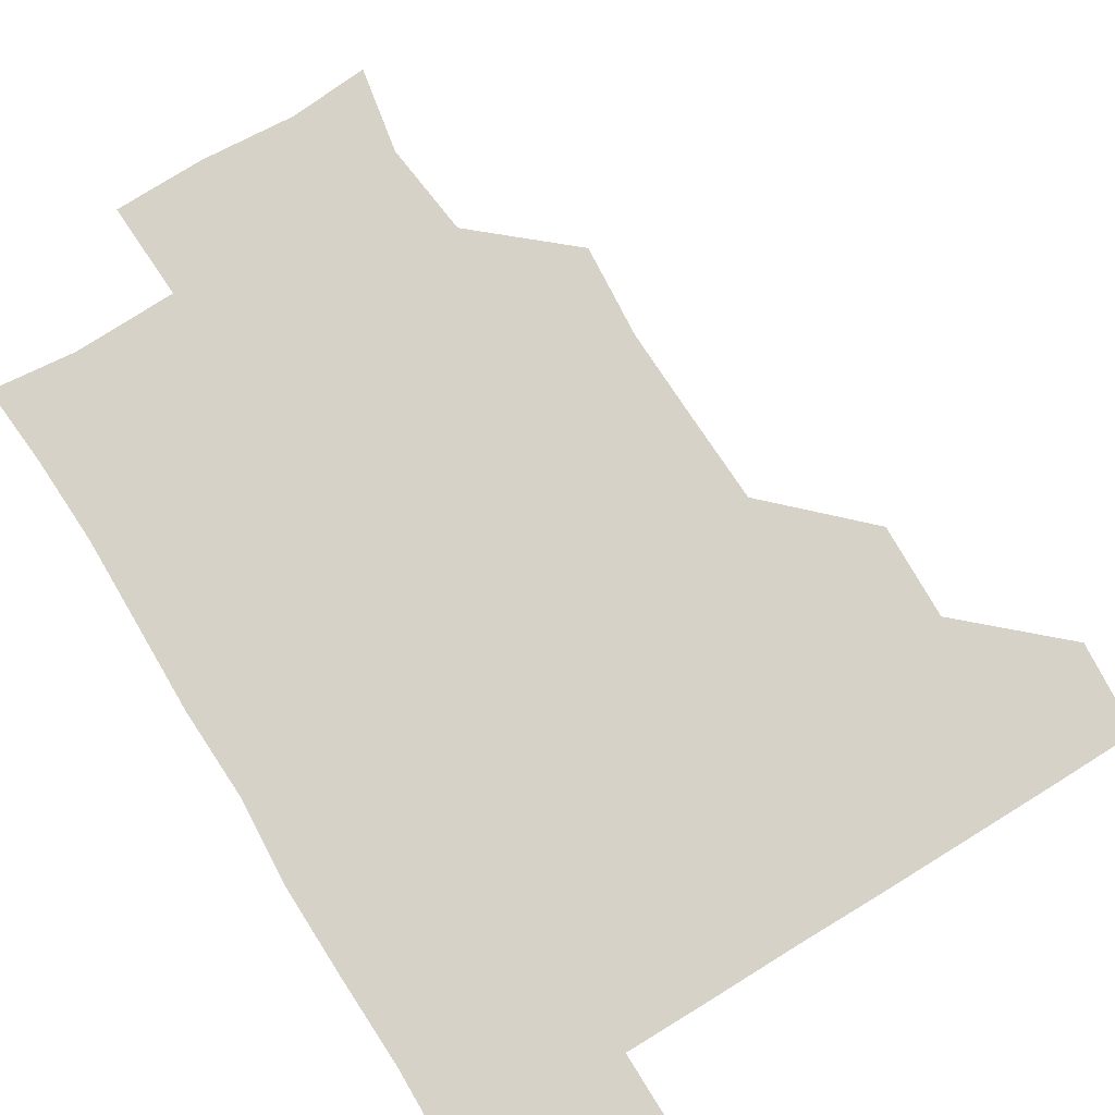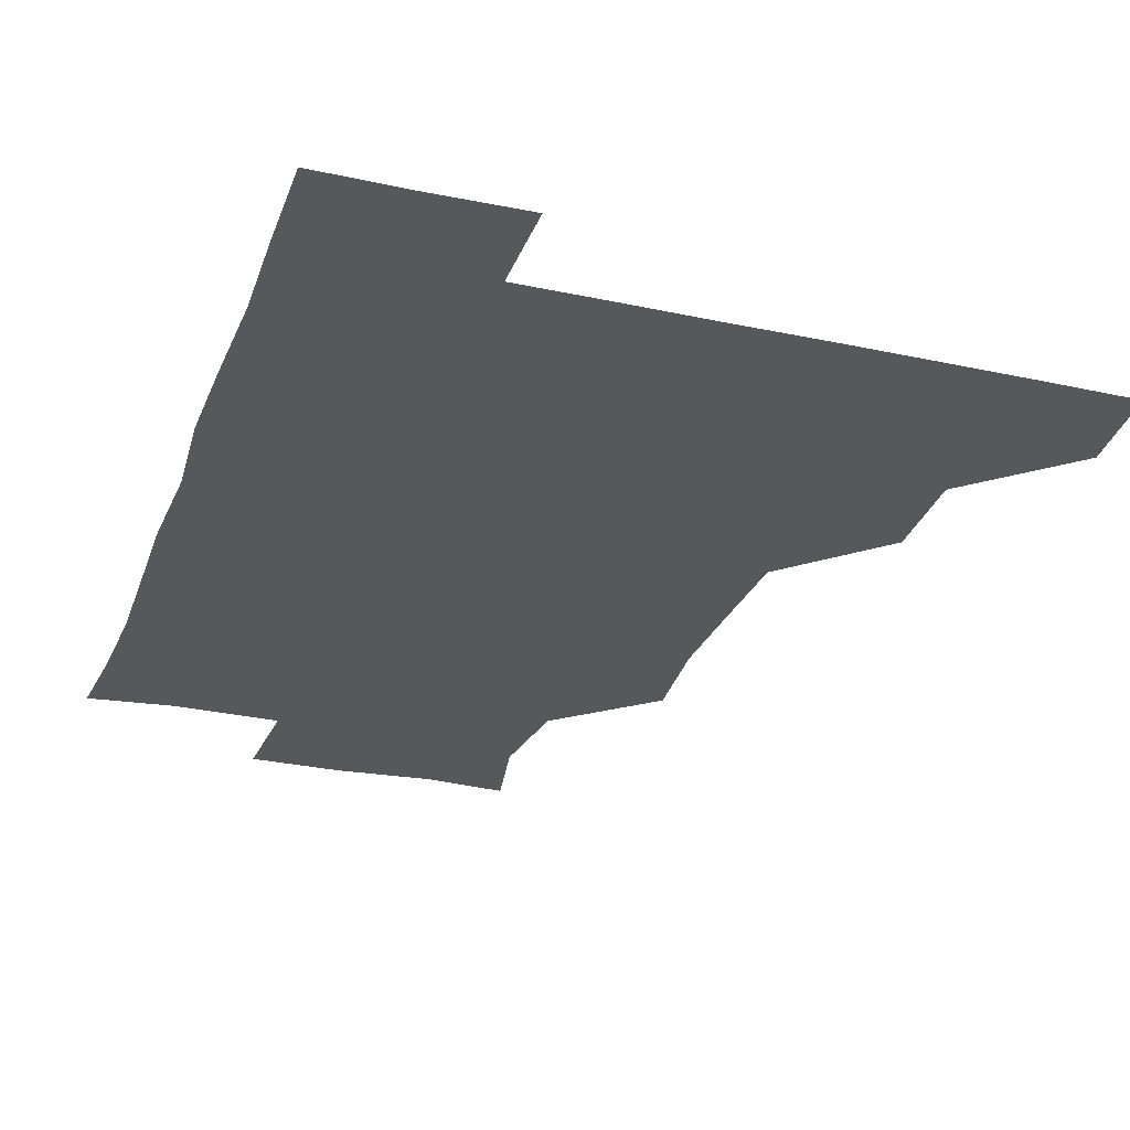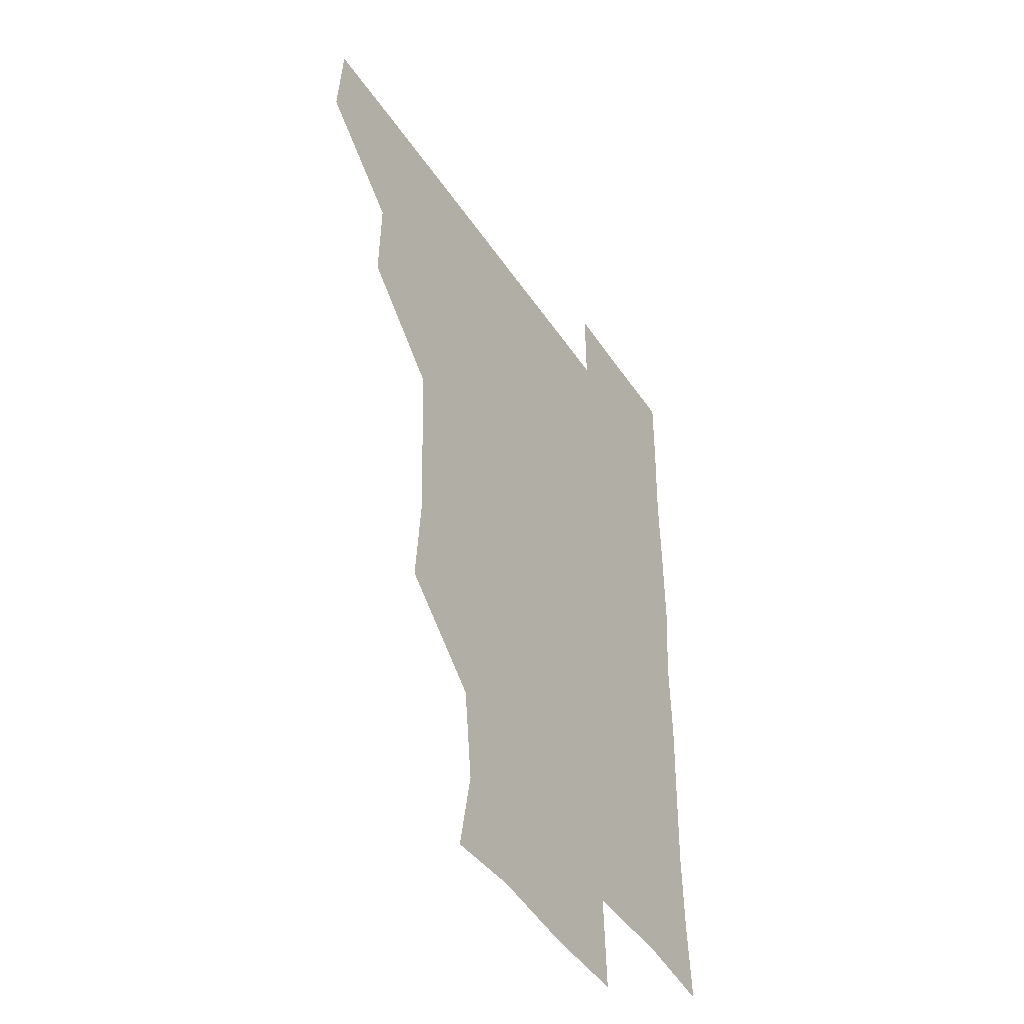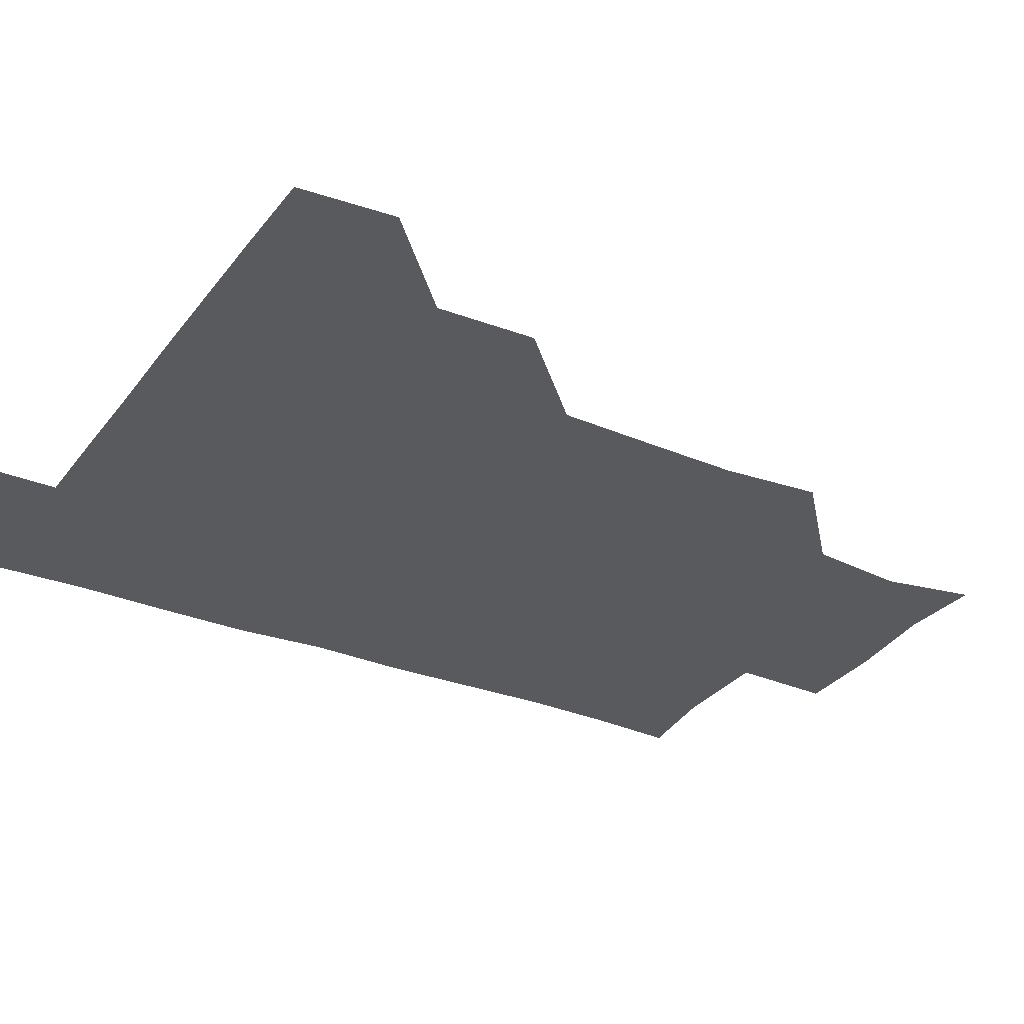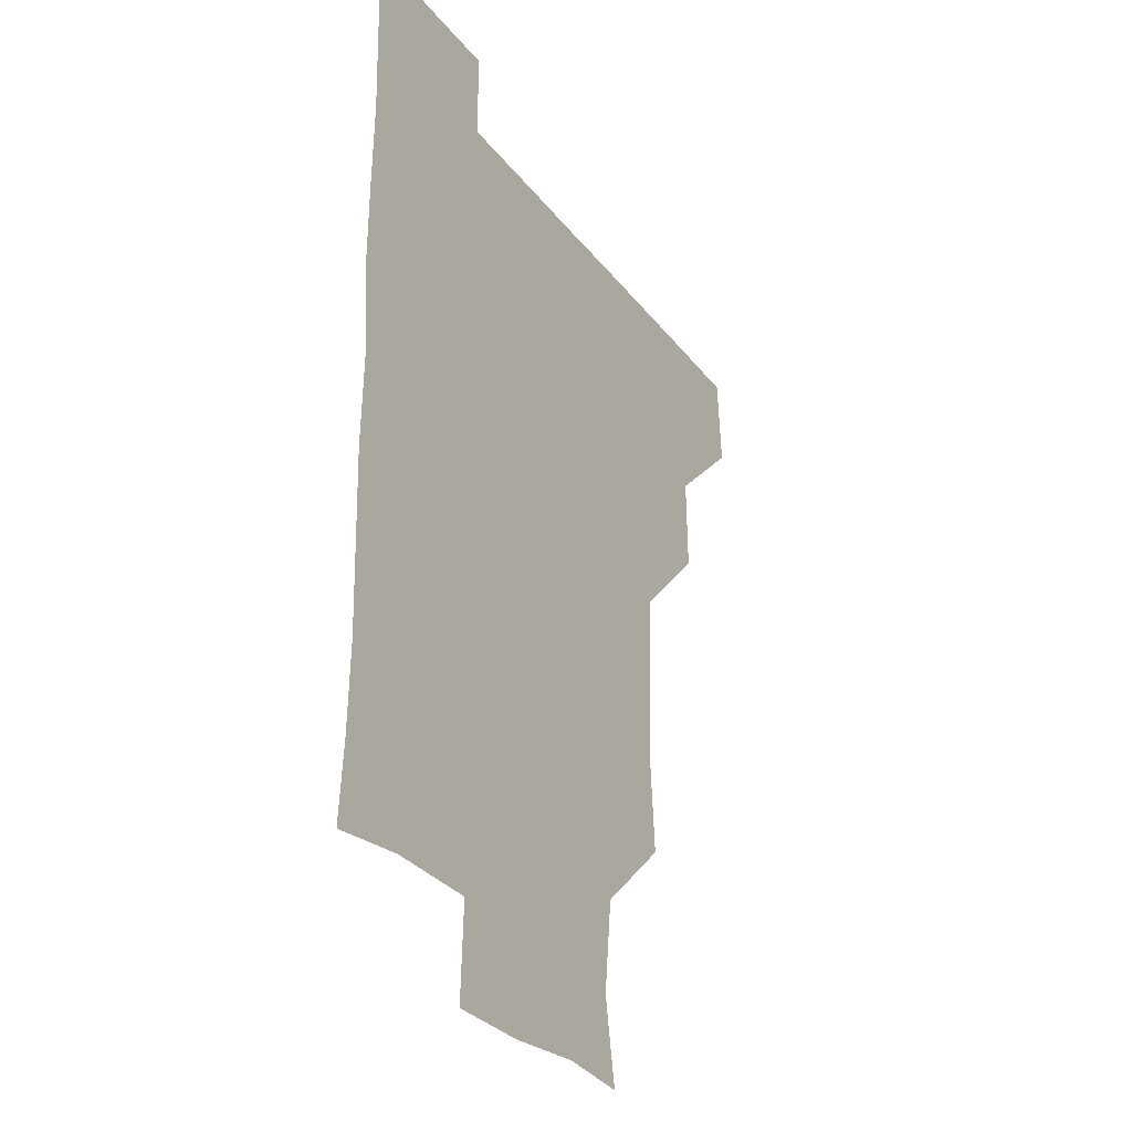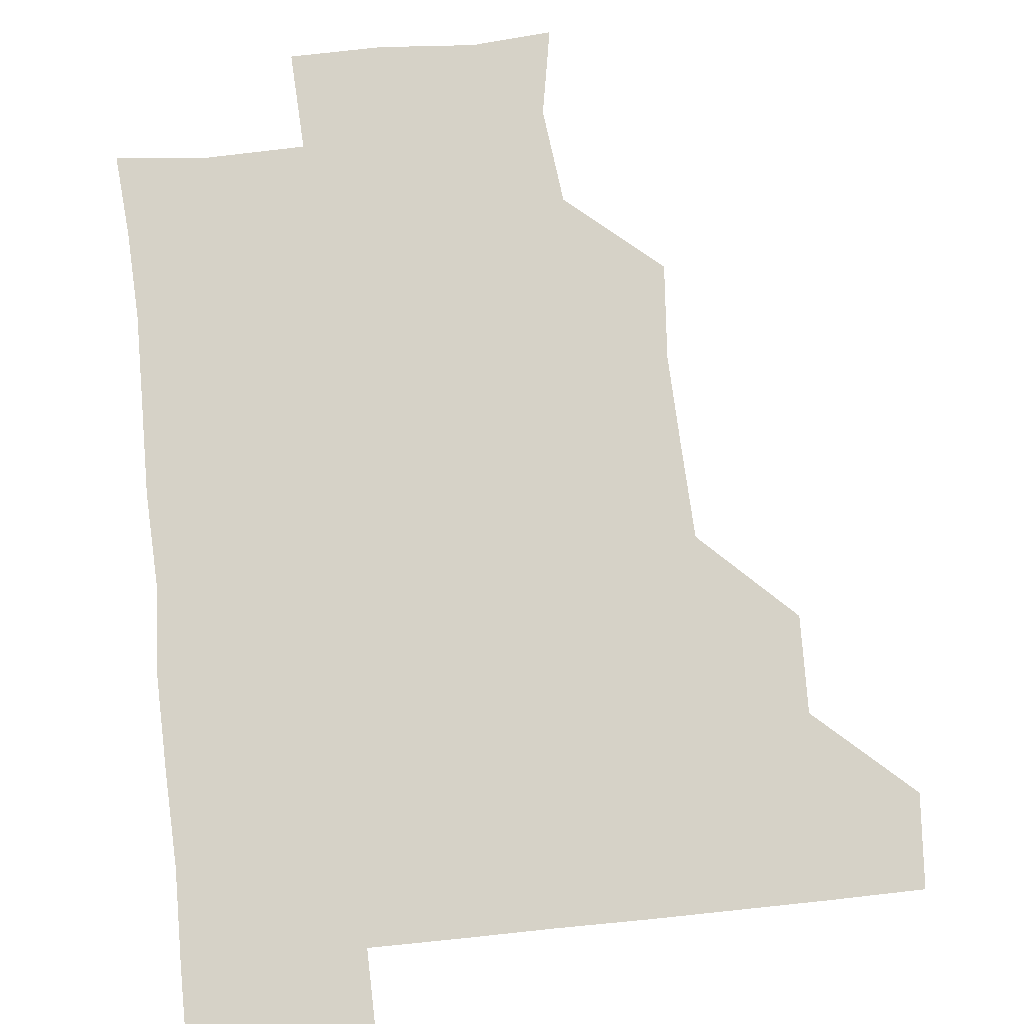
<metadata>
{"format":"obj","ext":"obj","renderer":"f3d","projection":"perspective","resolution":1024,"background":"white","views":[{"elev":78.2,"azim":148.5,"up":"+Z"},{"elev":-28.6,"azim":162.0,"up":"+Z"},{"elev":-45.2,"azim":-58.6,"up":"+Y"},{"elev":-30.8,"azim":-119.8,"up":"+Z"},{"elev":-28.7,"azim":119.5,"up":"+Y"},{"elev":78.6,"azim":174.2,"up":"+Z"}]}
</metadata>
<code>
v 479.7 449.9 0
v 482 480.6 0
v 511.1 388.8 0
v 511.9 420.8 0
v 511.8 451.5 0
v 511.3 480.9 0
v 541.6 266.2 0
v 544.1 297.4 0
v 543 328 0
v 541.8 359.2 0
v 540.9 390.2 0
v 541.8 421.9 0
v 541.6 451.3 0
v 541 481 0
v 571.2 178.8 0
v 576.5 207.5 0
v 572.8 239.2 0
v 572.6 272.3 0
v 572.5 302.7 0
v 572 332 0
v 571.7 362.2 0
v 571.9 392.4 0
v 571.5 421.8 0
v 571.8 451.1 0
v 570.8 481.1 0
v 597.8 180.8 0
v 603 212.7 0
v 601.5 242.2 0
v 601.6 273.7 0
v 601.7 302.4 0
v 601.4 332.2 0
v 601.3 362 0
v 601.3 392.3 0
v 601.1 421.4 0
v 601.2 451.2 0
v 601 480.9 0
v 629.5 178.4 0
v 630.6 213.7 0
v 631.4 243.5 0
v 631.1 272.3 0
v 630.8 303 0
v 631 332.7 0
v 631 362.6 0
v 630.9 392.4 0
v 631 421.6 0
v 631.2 451.4 0
v 630.9 481 0
v 660.2 178.7 0
v 658.8 211.5 0
v 659.9 243.2 0
v 660.3 273.7 0
v 660.5 302.6 0
v 660.2 332.7 0
v 660.4 362.5 0
v 660.4 392.4 0
v 660.7 421.9 0
v 660.8 451.7 0
v 661.2 481 0
v 660.8 511.3 0
v 693.6 212.2 0
v 689.6 243 0
v 688.9 273 0
v 688.4 303.7 0
v 689.8 331.8 0
v 689.3 362.4 0
v 689.6 392.3 0
v 689.7 422 0
v 690 451.9 0
v 690.4 481.2 0
v 691.1 510.7 0
v 722.4 209.1 0
v 720.3 236.6 0
v 719.2 266.2 0
v 719.8 296.6 0
v 720.4 326.7 0
v 719.4 357.9 0
v 721.4 387.9 0
v 720.9 418.2 0
v 719.9 449.8 0
v 720.6 480.5 0
v 720.8 510.9 0
f 4 5 1
f 1 5 2
f 5 6 2
f 10 11 3
f 3 11 4
f 11 12 4
f 4 12 5
f 12 13 5
f 5 13 6
f 13 14 6
f 17 18 7
f 7 18 8
f 18 19 8
f 8 19 9
f 19 20 9
f 9 20 10
f 20 21 10
f 10 21 11
f 21 22 11
f 11 22 12
f 22 23 12
f 12 23 13
f 23 24 13
f 13 24 14
f 24 25 14
f 15 26 16
f 26 27 16
f 16 27 17
f 27 28 17
f 17 28 18
f 28 29 18
f 18 29 19
f 29 30 19
f 19 30 20
f 30 31 20
f 20 31 21
f 31 32 21
f 21 32 22
f 32 33 22
f 22 33 23
f 33 34 23
f 23 34 24
f 34 35 24
f 24 35 25
f 35 36 25
f 26 37 27
f 37 38 27
f 27 38 28
f 38 39 28
f 28 39 29
f 39 40 29
f 29 40 30
f 40 41 30
f 30 41 31
f 41 42 31
f 31 42 32
f 42 43 32
f 32 43 33
f 43 44 33
f 33 44 34
f 44 45 34
f 34 45 35
f 45 46 35
f 35 46 36
f 46 47 36
f 37 48 38
f 48 49 38
f 38 49 39
f 49 50 39
f 39 50 40
f 50 51 40
f 40 51 41
f 51 52 41
f 41 52 42
f 52 53 42
f 42 53 43
f 53 54 43
f 43 54 44
f 54 55 44
f 44 55 45
f 55 56 45
f 45 56 46
f 56 57 46
f 46 57 47
f 57 58 47
f 49 60 50
f 60 61 50
f 50 61 51
f 61 62 51
f 51 62 52
f 62 63 52
f 52 63 53
f 63 64 53
f 53 64 54
f 64 65 54
f 54 65 55
f 65 66 55
f 55 66 56
f 66 67 56
f 56 67 57
f 67 68 57
f 57 68 58
f 68 69 58
f 58 69 59
f 69 70 59
f 60 71 61
f 71 72 61
f 61 72 62
f 72 73 62
f 62 73 63
f 73 74 63
f 63 74 64
f 74 75 64
f 64 75 65
f 75 76 65
f 65 76 66
f 76 77 66
f 66 77 67
f 77 78 67
f 67 78 68
f 78 79 68
f 68 79 69
f 79 80 69
f 69 80 70
f 80 81 70

</code>
